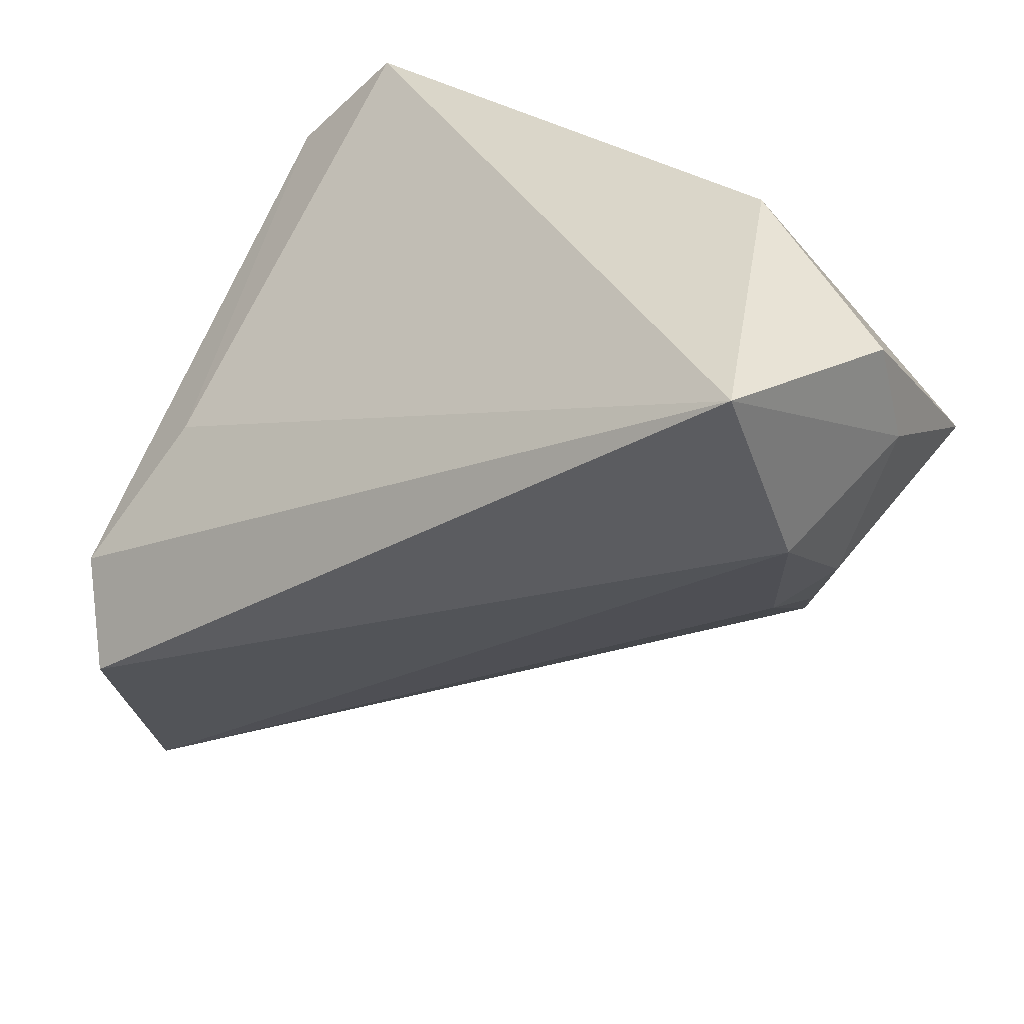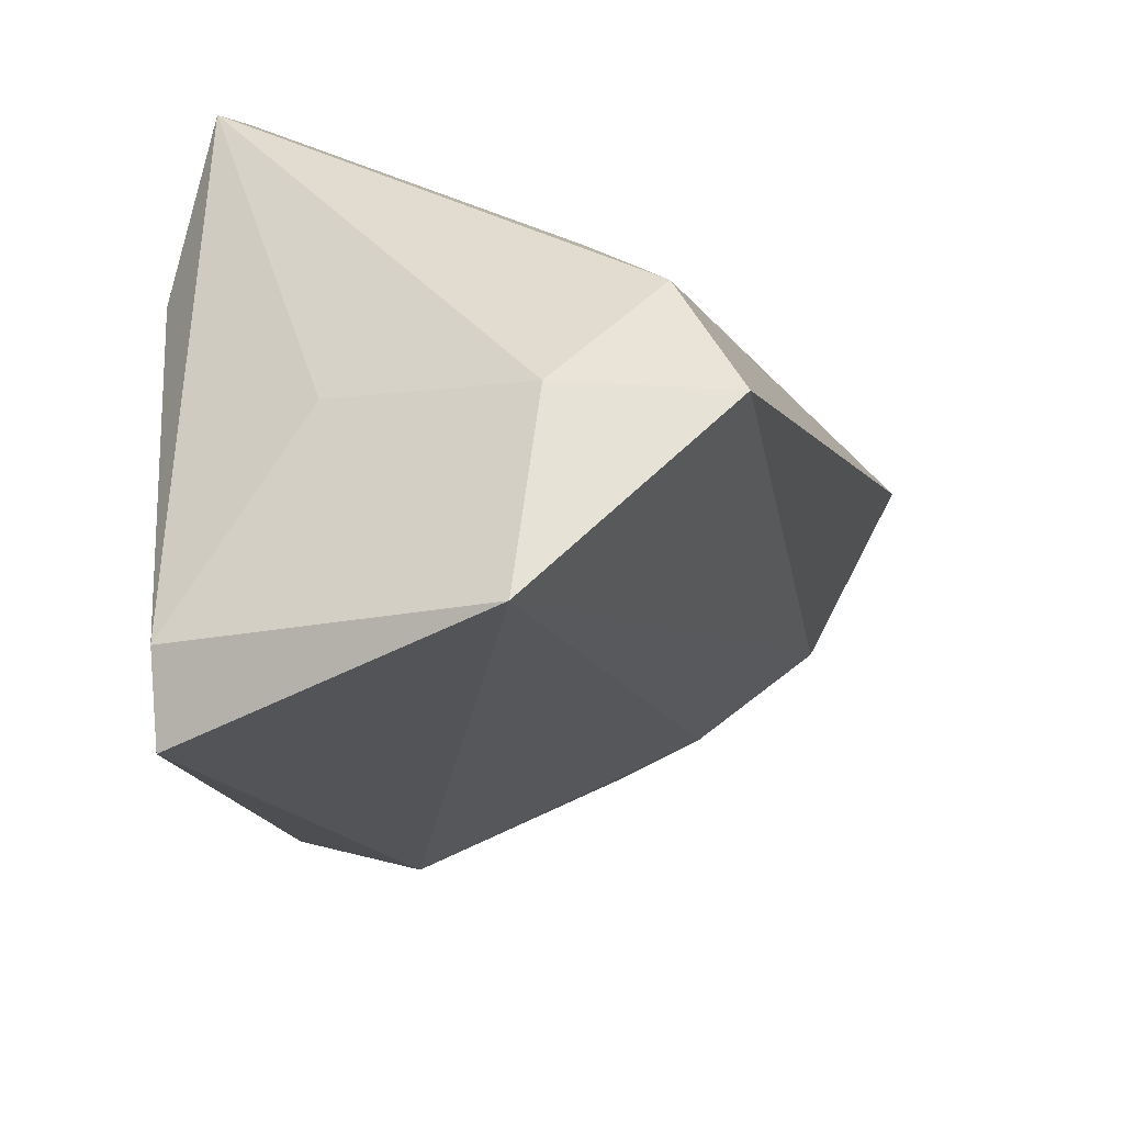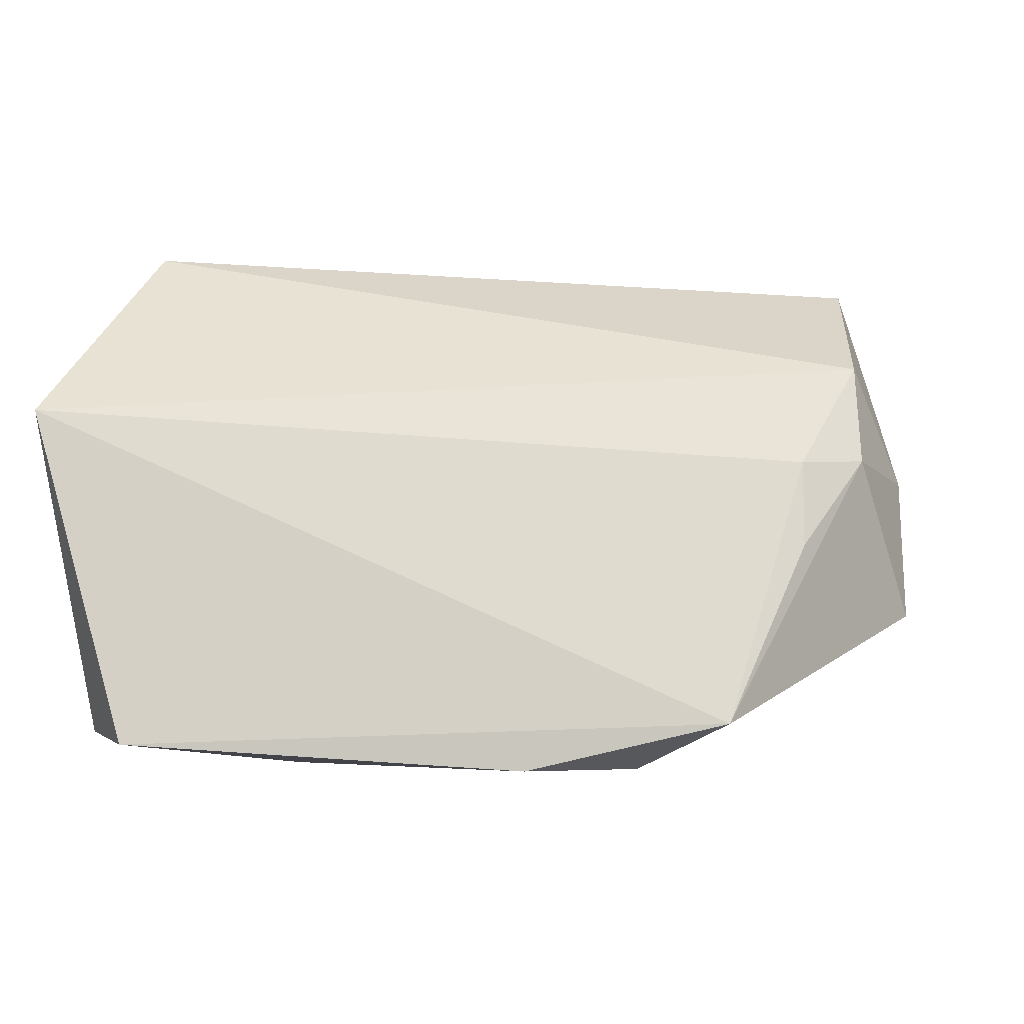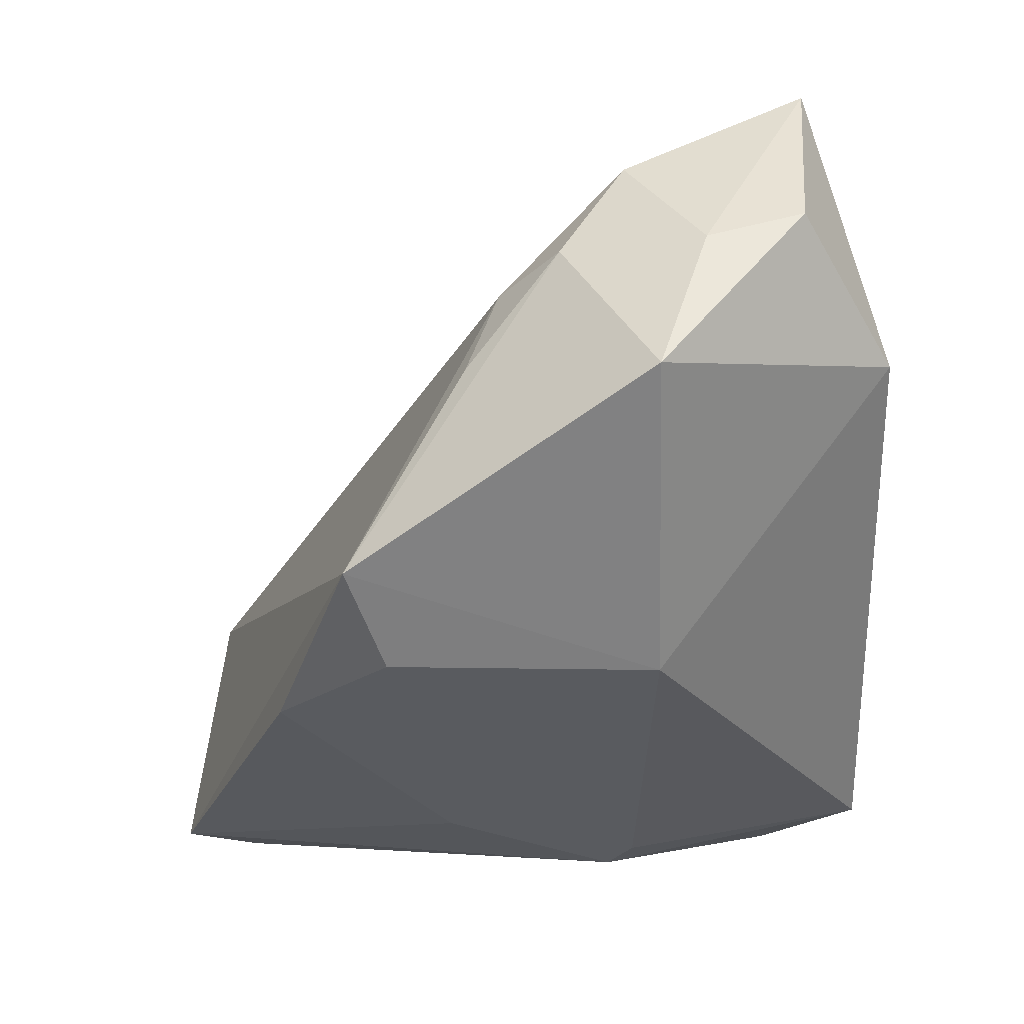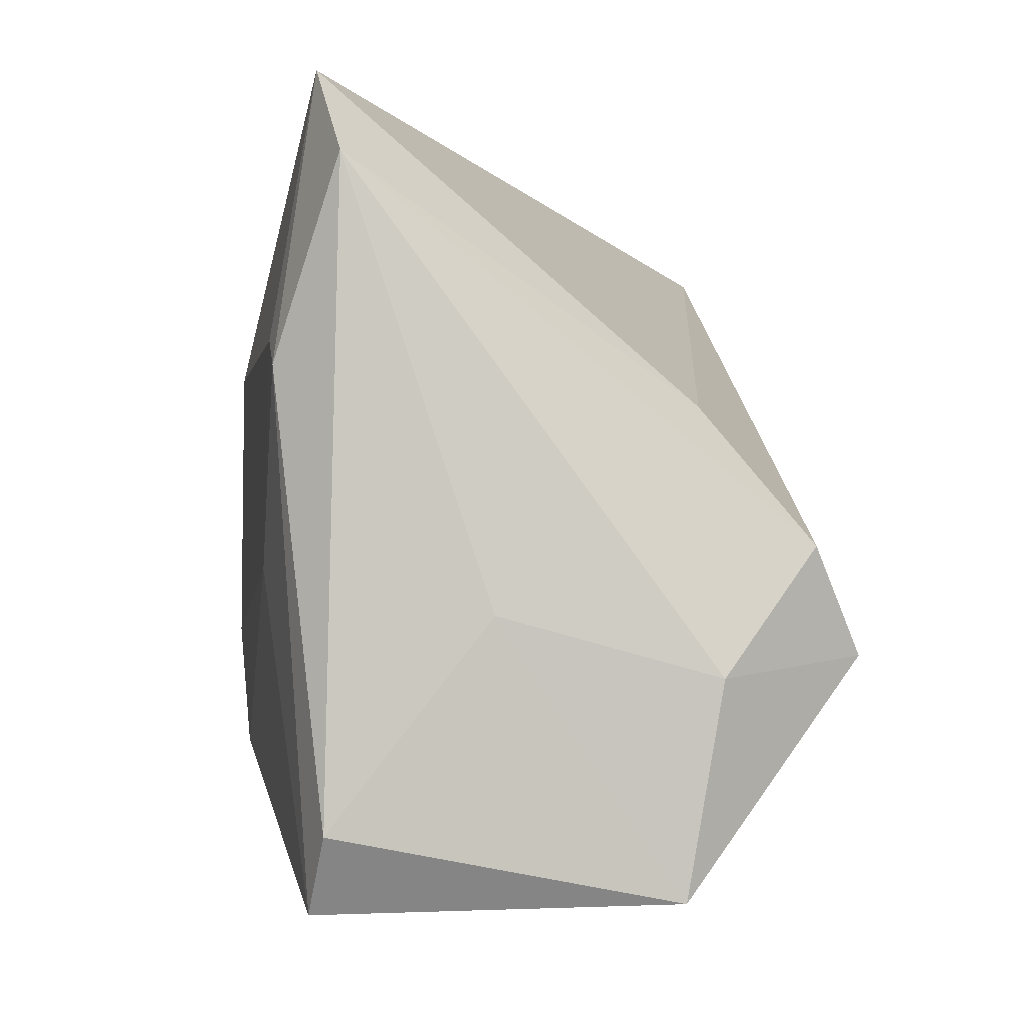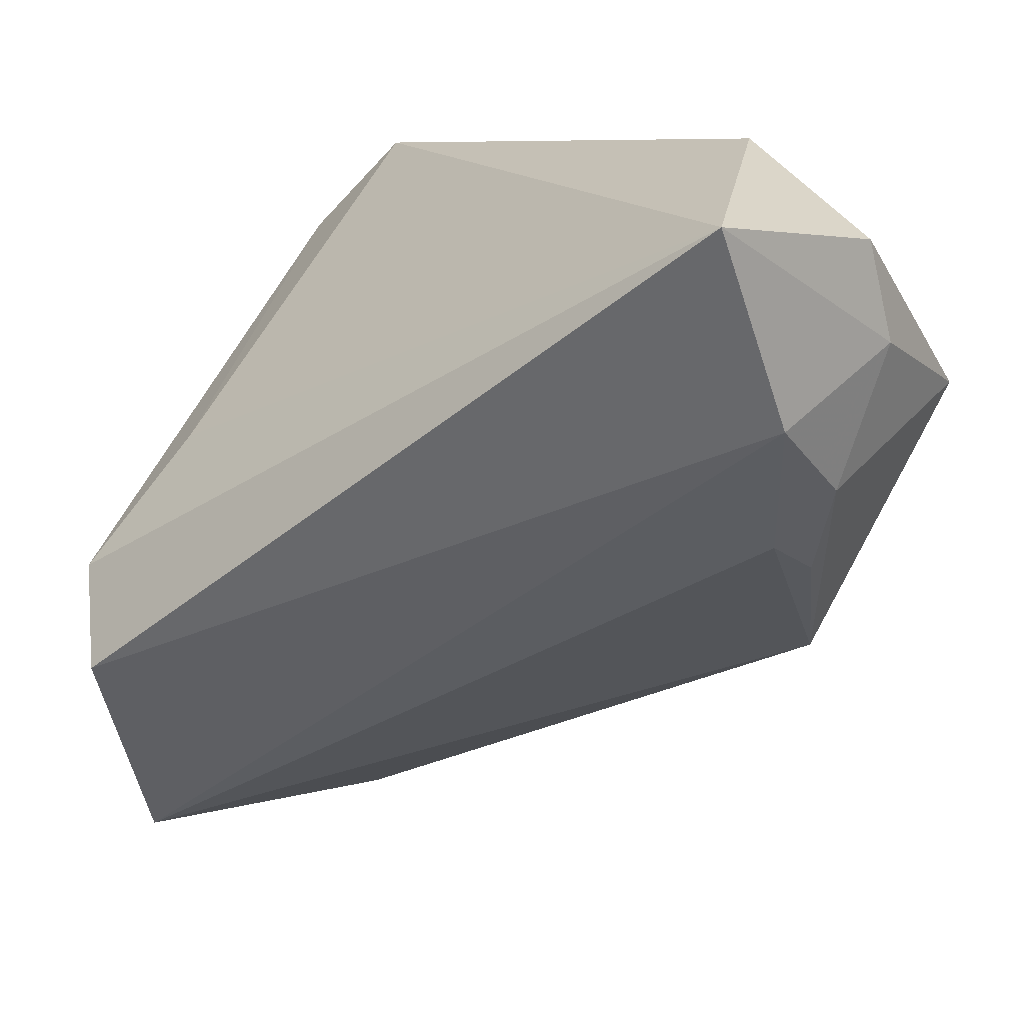
<metadata>
{"format":"obj","ext":"obj","renderer":"f3d","projection":"perspective","resolution":1024,"background":"white","views":[{"elev":26.3,"azim":28.9,"up":"+Y"},{"elev":-38.6,"azim":-73.1,"up":"+Y"},{"elev":-2.6,"azim":8.1,"up":"+Z"},{"elev":-32.4,"azim":91.4,"up":"+Z"},{"elev":-4.4,"azim":-99.5,"up":"+Y"},{"elev":8.4,"azim":29.4,"up":"+Y"}]}
</metadata>
<code>
v -0.03119 -0.04773 -0.02246
v -0.03444 -0.02152 0.03434
v -0.03176 0.004447 0.01806
v 0.04195 -0.008245 -8.5e-06
v 0.05472 0.0128 -0.008641
v -0.04158 -0.04624 0.01411
v 0.04907 0.002389 0.01084
v 0.03544 0.0399 0.004289
v -0.03667 -0.03966 -0.02147
v 0.05297 0.02933 0.01253
v -0.03931 -0.01049 0.02844
v -0.04379 -0.02404 0.0176
v 0.01069 -0.03084 -0.02611
v 0.05404 0.01836 0.008716
v -0.04088 -0.01784 -0.005002
v 0.04824 0.009837 0.02328
v 0.02234 -0.01754 -0.02661
v 0.02087 0.01306 -0.02661
v 0.03346 -0.02174 -0.02104
v -0.01975 -0.01226 -0.02654
v -0.02788 0.01095 -0.02661
v -0.02701 0.0399 -0.02185
v -0.03253 0.007845 -0.02657
v 0.04175 -0.004522 0.01034
v 0.04635 0.03104 0.03551
v -0.03841 0.02893 -0.02037
f 9 26 23
f 23 26 22
f 8 22 25
f 8 18 22
f 11 12 2
f 26 12 11
f 11 2 25
f 22 18 21
f 21 23 22
f 5 19 18
f 18 8 5
f 2 12 6
f 19 24 6
f 18 19 17
f 19 13 17
f 17 21 18
f 15 26 9
f 15 12 26
f 9 6 15
f 15 6 12
f 25 22 3
f 22 26 3
f 26 11 3
f 3 11 25
f 19 5 7
f 10 8 25
f 10 5 8
f 1 6 9
f 1 13 19
f 19 6 1
f 9 23 1
f 23 21 20
f 21 17 20
f 20 17 13
f 20 1 23
f 13 1 20
f 4 24 19
f 19 7 4
f 4 7 24
f 14 7 5
f 5 10 14
f 14 10 25
f 16 14 25
f 7 14 16
f 24 7 16
f 25 2 16
f 2 6 16
f 16 6 24

</code>
